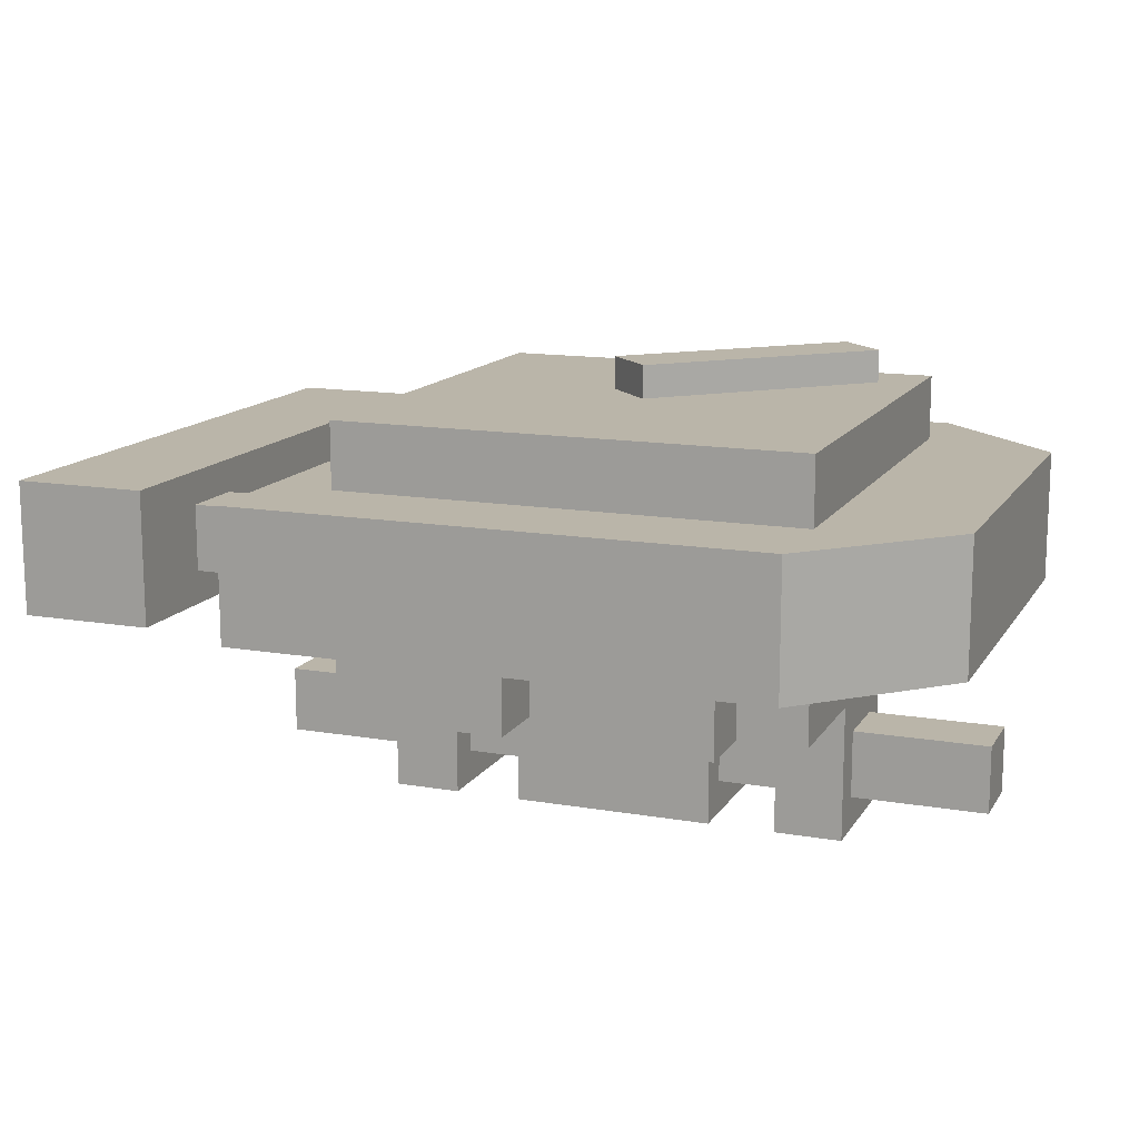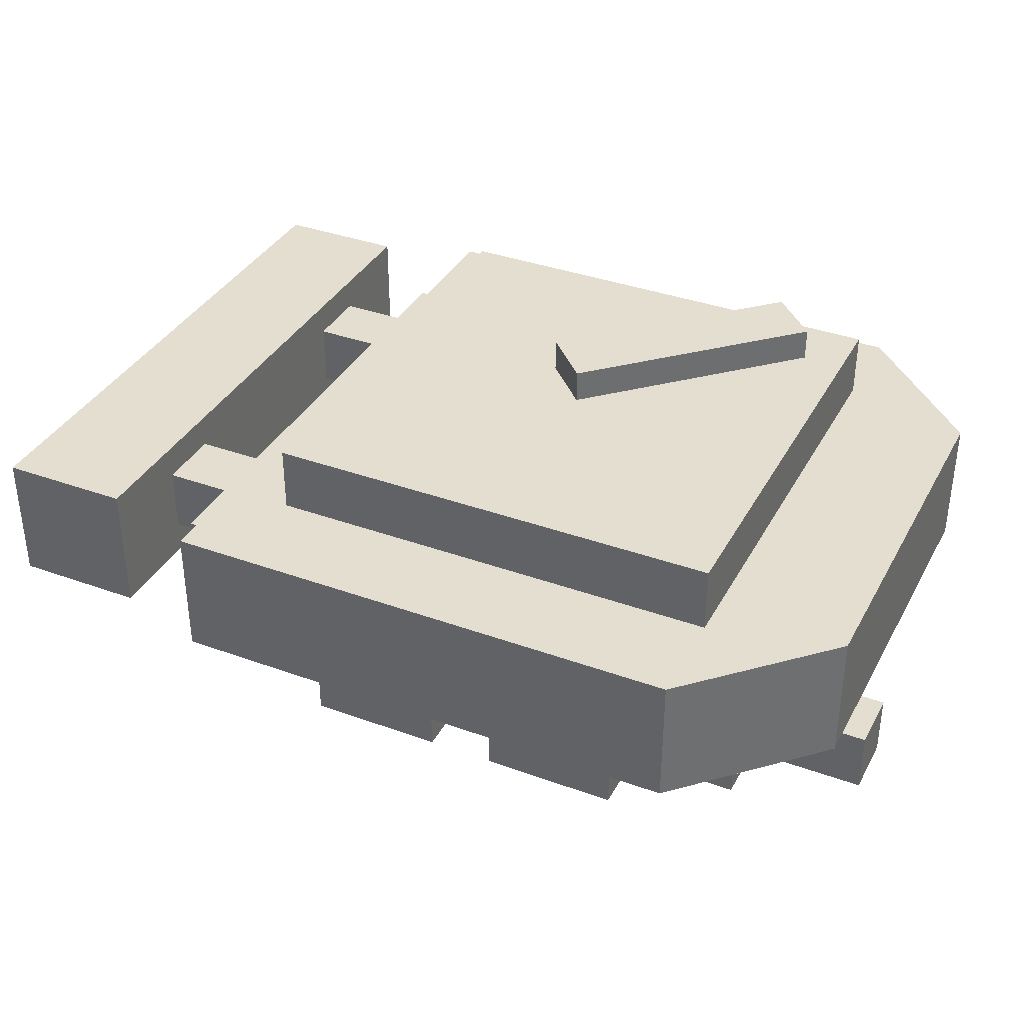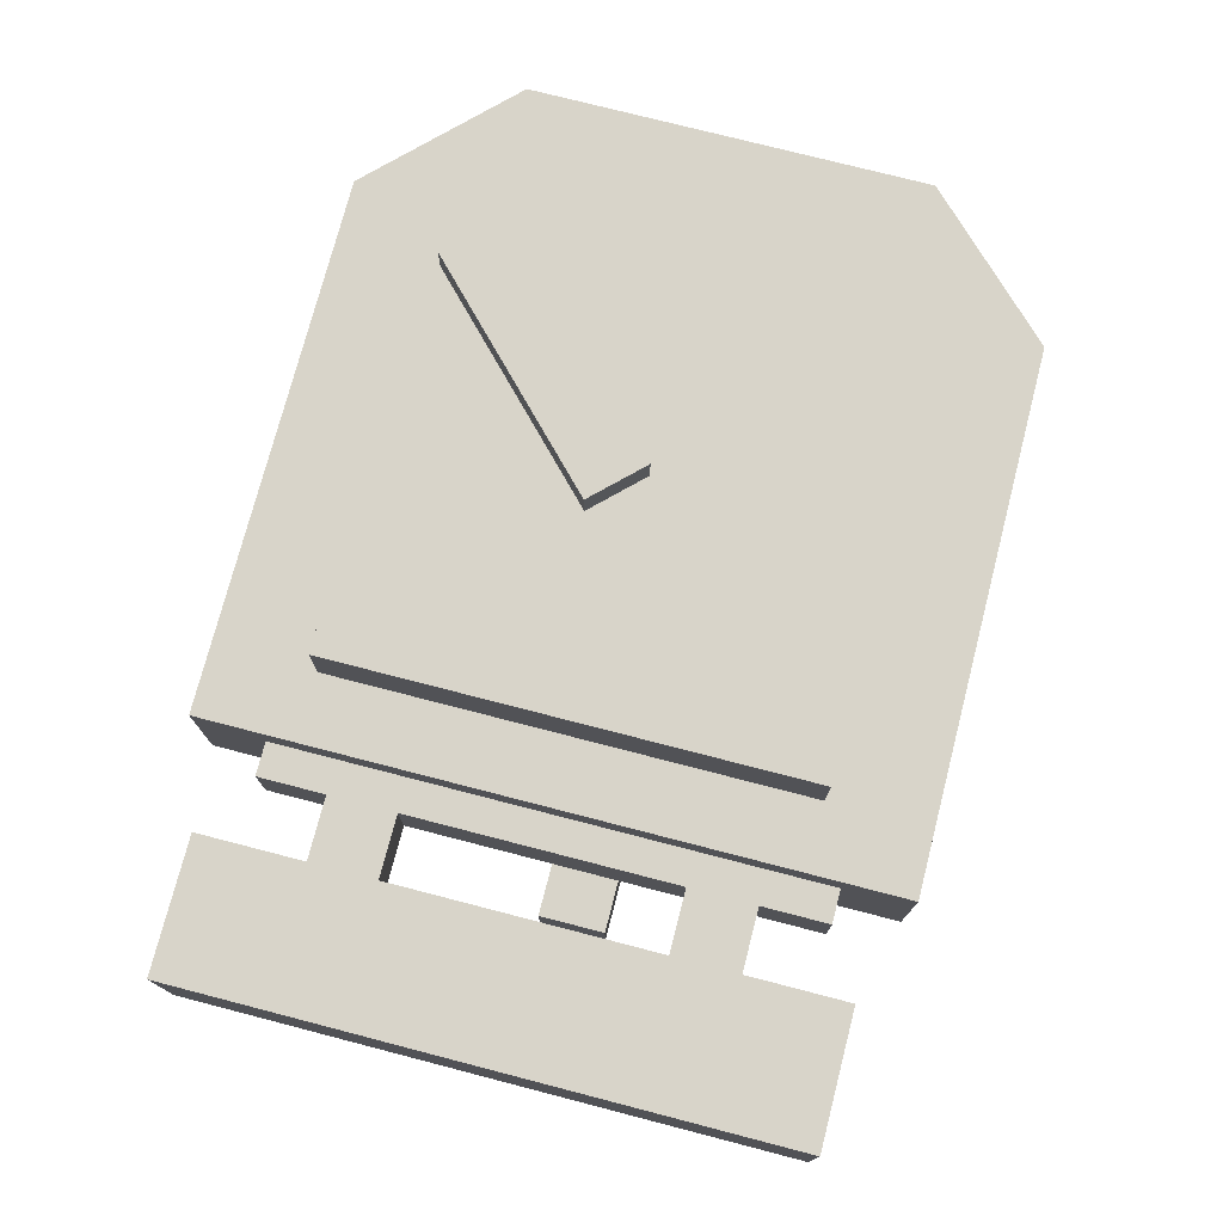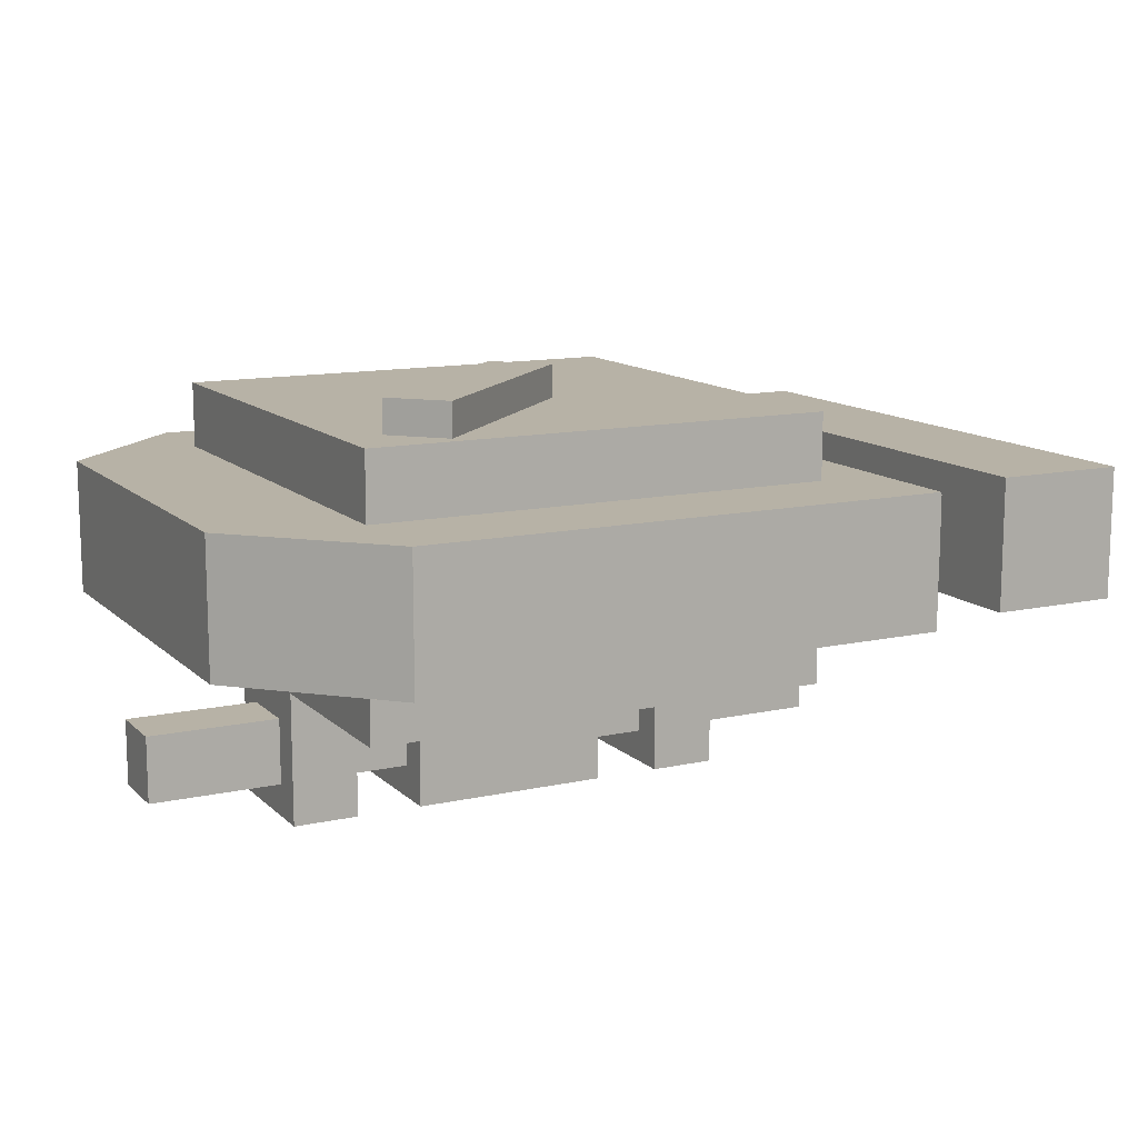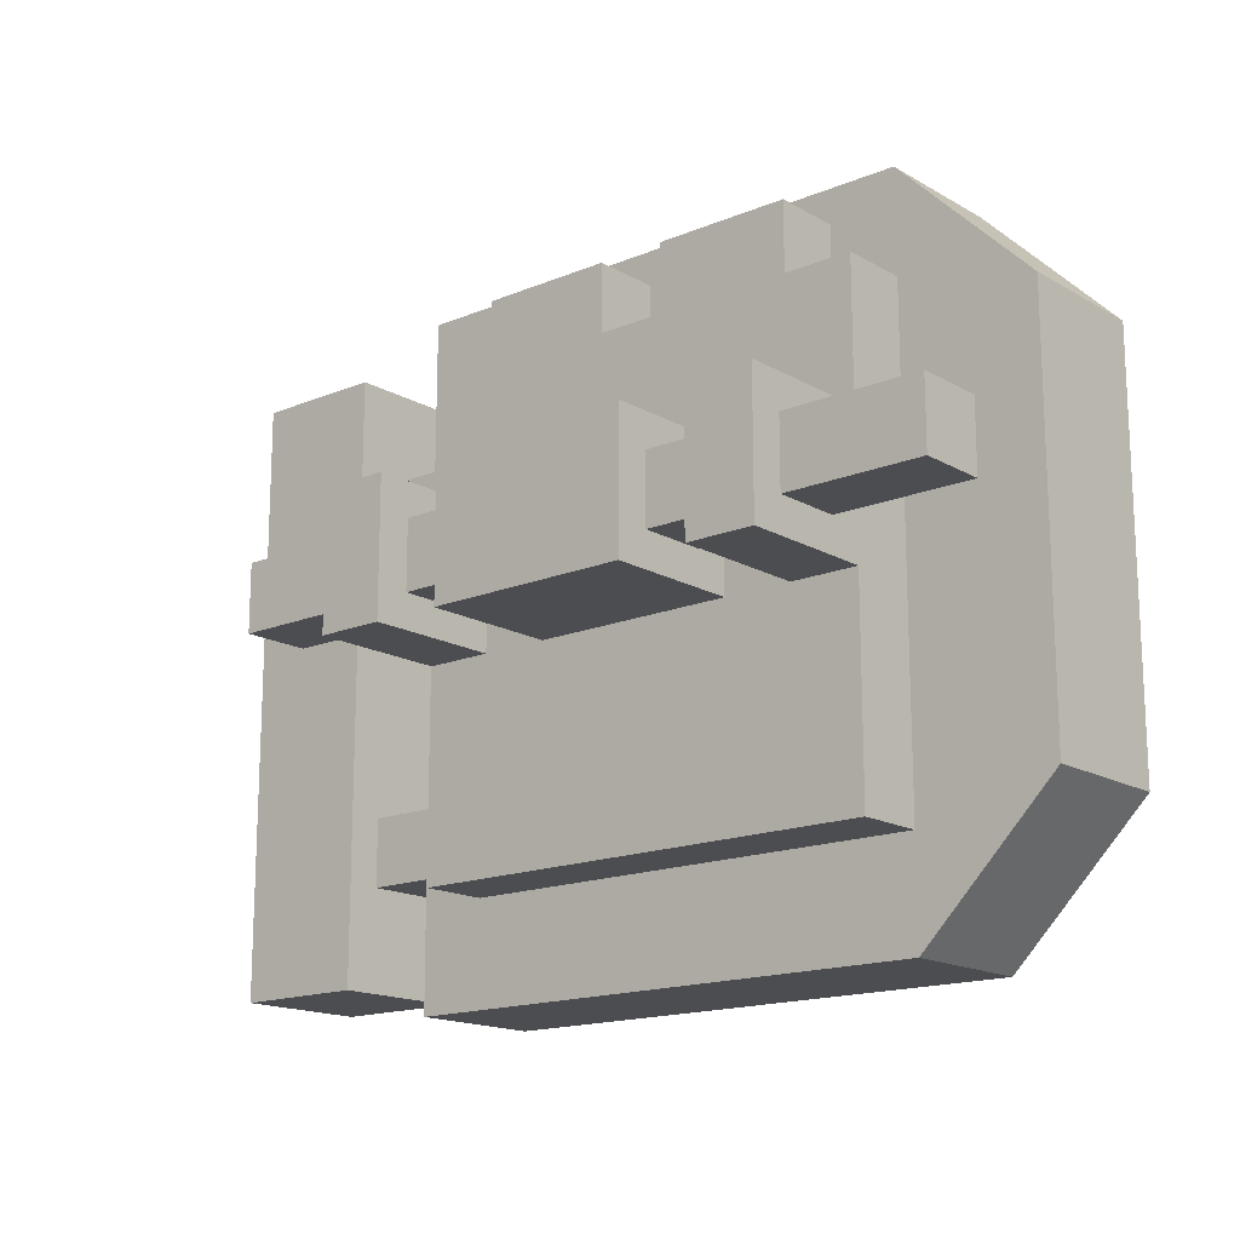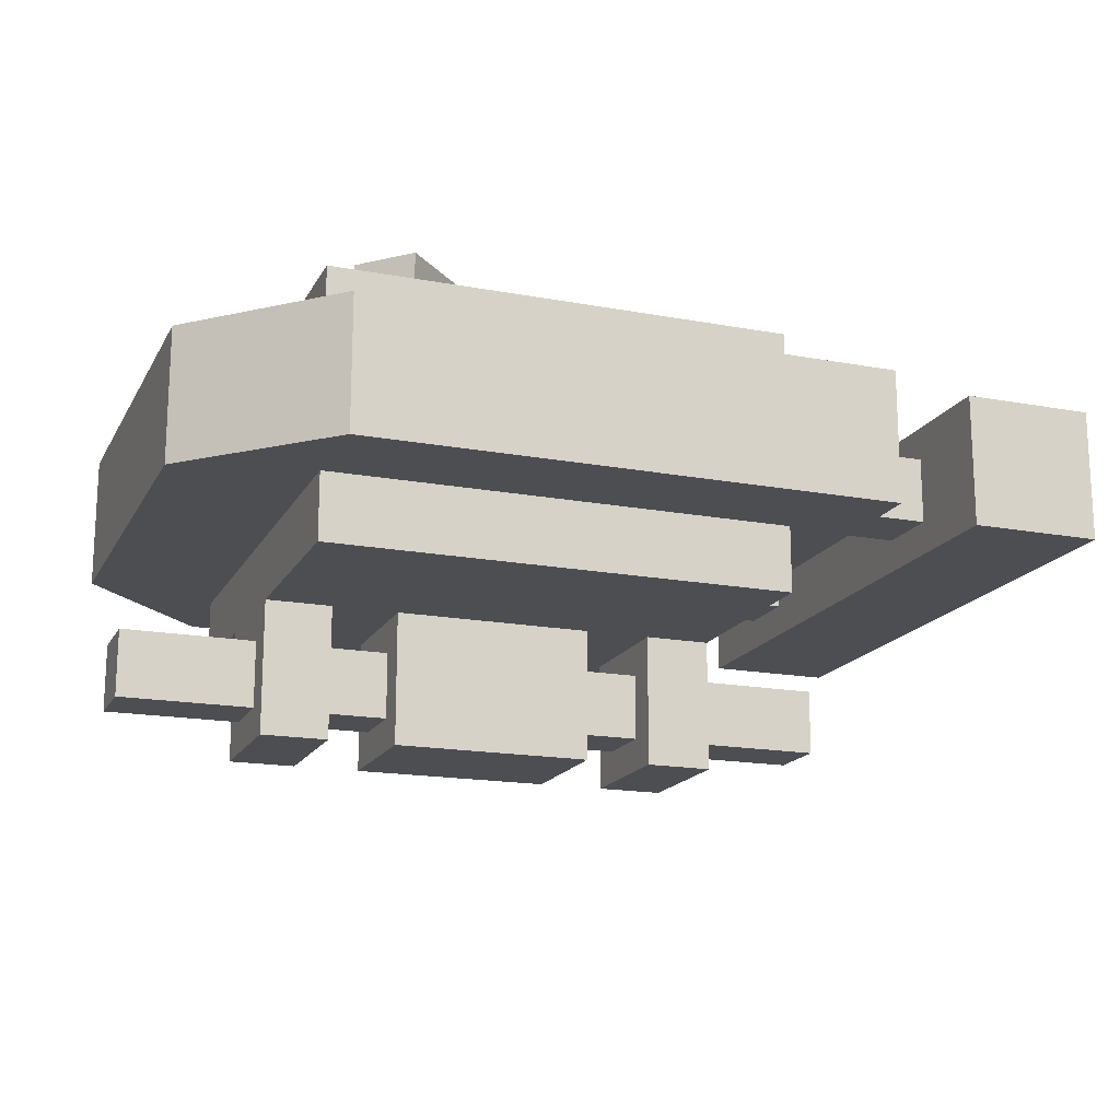
<metadata>
{"format":"obj","ext":"obj","renderer":"f3d","projection":"perspective","resolution":1024,"background":"white","views":[{"elev":13.7,"azim":-159.0,"up":"+Z"},{"elev":36.4,"azim":-154.6,"up":"+Z"},{"elev":75.3,"azim":104.5,"up":"+Z"},{"elev":12.5,"azim":-27.3,"up":"+Z"},{"elev":-16.1,"azim":-139.5,"up":"+Y"},{"elev":-17.0,"azim":-20.5,"up":"+Z"}]}
</metadata>
<code>
o main
v 0.1875 0.5312 0.1875
v 0.1875 0.5312 0.125
v 0.1875 0.09375 0.1875
v 0.1875 0.09375 0.125
v -0.25 0.5312 0.1875
v -0.25 0.5312 0.125
v -0.25 0.09375 0.1875
v -0.25 0.09375 0.125
v -0.25 0.625 0.125
v -0.25 0.625 0
v -0.25 0 0.125
v -0.25 0 0
v -0.375 0.5 0.125
v -0.375 0.5 0
v -0.375 0.125 0.125
v -0.375 0.125 0
v -0.25 0.3125 0.125
v -0.375 0.3125 0.125
v -0.375 0.3125 0
v -0.25 0.3125 0
v 0.25 0.625 0.125
v 0.25 0.625 0
v 0.25 0 0.125
v 0.25 0 0
v 0.2812 0.5625 0.09375
v 0.2812 0.5625 0.03125
v 0.2812 0.0625 0.09375
v 0.2812 0.0625 0.03125
v 0.2188 0.5625 0.09375
v 0.2188 0.5625 0.03125
v 0.2188 0.0625 0.09375
v 0.2188 0.0625 0.03125
v 0.3438 0.5 0.09375
v 0.3438 0.5 0.03125
v 0.3438 0.4375 0.09375
v 0.3438 0.4375 0.03125
v 0.2812 0.5 0.09375
v 0.2812 0.5 0.03125
v 0.2812 0.4375 0.09375
v 0.2812 0.4375 0.03125
v 0.4688 0.5938 0.125
v 0.4688 0.5938 0
v 0.4688 0.03125 0.125
v 0.4688 0.03125 0
v 0.3438 0.5938 0.125
v 0.3438 0.5938 0
v 0.3438 0.03125 0.125
v 0.3438 0.03125 0
v 0.3438 0.1875 0.09375
v 0.3438 0.1875 0.03125
v 0.3438 0.125 0.09375
v 0.3438 0.125 0.03125
v 0.2812 0.1875 0.09375
v 0.2812 0.1875 0.03125
v 0.2812 0.125 0.09375
v 0.2812 0.125 0.03125
v 0.3125 0.375 -0.09375
v 0.3125 0.375 -0.1562
v 0.3125 0.3125 -0.09375
v 0.3125 0.3125 -0.1562
v -0.375 0.375 -0.09375
v -0.375 0.375 -0.1562
v -0.375 0.3125 -0.09375
v -0.375 0.3125 -0.1562
v 0.1875 0.4062 -0.0625
v 0.1875 0.4062 -0.1875
v 0.1875 0.2812 -0.0625
v 0.1875 0.2812 -0.1875
v 0.125 0.4062 -0.0625
v 0.125 0.4062 -0.1875
v 0.125 0.2812 -0.0625
v 0.125 0.2812 -0.1875
v -0.1875 0.4062 -0.0625
v -0.1875 0.4062 -0.1875
v -0.1875 0.2812 -0.0625
v -0.1875 0.2812 -0.1875
v -0.25 0.4062 -0.0625
v -0.25 0.4062 -0.1875
v -0.25 0.2812 -0.0625
v -0.25 0.2812 -0.1875
v 0.0625 0.4062 -0.0625
v 0.0625 0.4062 -0.1875
v 0.0625 0.2812 -0.0625
v 0.0625 0.2812 -0.1875
v -0.125 0.4062 -0.0625
v -0.125 0.4062 -0.1875
v -0.125 0.2812 -0.0625
v -0.125 0.2812 -0.1875
v 0.1875 0.5312 0
v 0.1875 0.5312 -0.0625
v 0.1875 0.09375 0
v 0.1875 0.09375 -0.0625
v -0.25 0.5312 0
v -0.25 0.5312 -0.0625
v -0.25 0.09375 0
v -0.25 0.09375 -0.0625
v 0.125 0.5938 0
v 0.125 0.5938 -0.0625
v 0.125 0.5312 0
v 0.125 0.5312 -0.0625
v 0 0.5938 0
v 0 0.5938 -0.0625
v 0 0.5312 0
v 0 0.5312 -0.0625
v -0.0625 0.5938 0
v -0.0625 0.5938 -0.0625
v -0.0625 0.5312 0
v -0.0625 0.5312 -0.0625
v -0.1875 0.5938 0
v -0.1875 0.5938 -0.0625
v -0.1875 0.5312 0
v -0.1875 0.5312 -0.0625
f 4 2 1 3
f 7 5 6 8
f 1 2 6 5
f 4 3 7 8
f 14 19 18 13
f 13 9 10 14
f 12 11 15 16
f 13 18 17 9
f 10 20 19 14
f 11 17 18 15
f 15 18 19 16
f 16 19 20 12
f 24 22 21 23
f 21 22 10 9
f 24 23 11 12
f 23 21 9 11
f 12 10 22 24
f 28 26 25 27
f 25 26 30 29
f 28 27 31 32
f 27 25 29 31
f 32 30 26 28
f 33 34 38 37
f 36 35 39 40
f 35 33 37 39
f 40 38 34 36
f 44 42 41 43
f 47 45 46 48
f 41 42 46 45
f 44 43 47 48
f 43 41 45 47
f 48 46 42 44
f 49 50 54 53
f 52 51 55 56
f 51 49 53 55
f 56 54 50 52
f 60 58 57 59
f 63 61 62 64
f 57 58 62 61
f 60 59 63 64
f 59 57 61 63
f 64 62 58 60
f 68 66 65 67
f 71 69 70 72
f 65 66 70 69
f 68 67 71 72
f 72 70 66 68
f 76 74 73 75
f 79 77 78 80
f 73 74 78 77
f 76 75 79 80
f 80 78 74 76
f 84 82 81 83
f 87 85 86 88
f 81 82 86 85
f 84 83 87 88
f 88 86 82 84
f 92 90 89 91
f 95 93 94 96
f 89 90 94 93
f 92 91 95 96
f 96 94 90 92
f 100 98 97 99
f 103 101 102 104
f 97 98 102 101
f 104 102 98 100
f 108 106 105 107
f 111 109 110 112
f 105 106 110 109
f 112 110 106 108
f 3 1 5 7
o gauge
v -0.03048 0.3254 0.2188
v -0.03048 0.3254 0.1563
v 0.01294 0.2805 0.2188
v 0.01294 0.2805 0.1563
v -0.2103 0.1518 0.2188
v -0.2103 0.1518 0.1563
v -0.1669 0.1068 0.2188
v -0.1669 0.1068 0.1563
f 116 114 113 115
f 119 117 118 120
f 113 114 118 117
f 116 115 119 120
f 115 113 117 119

</code>
